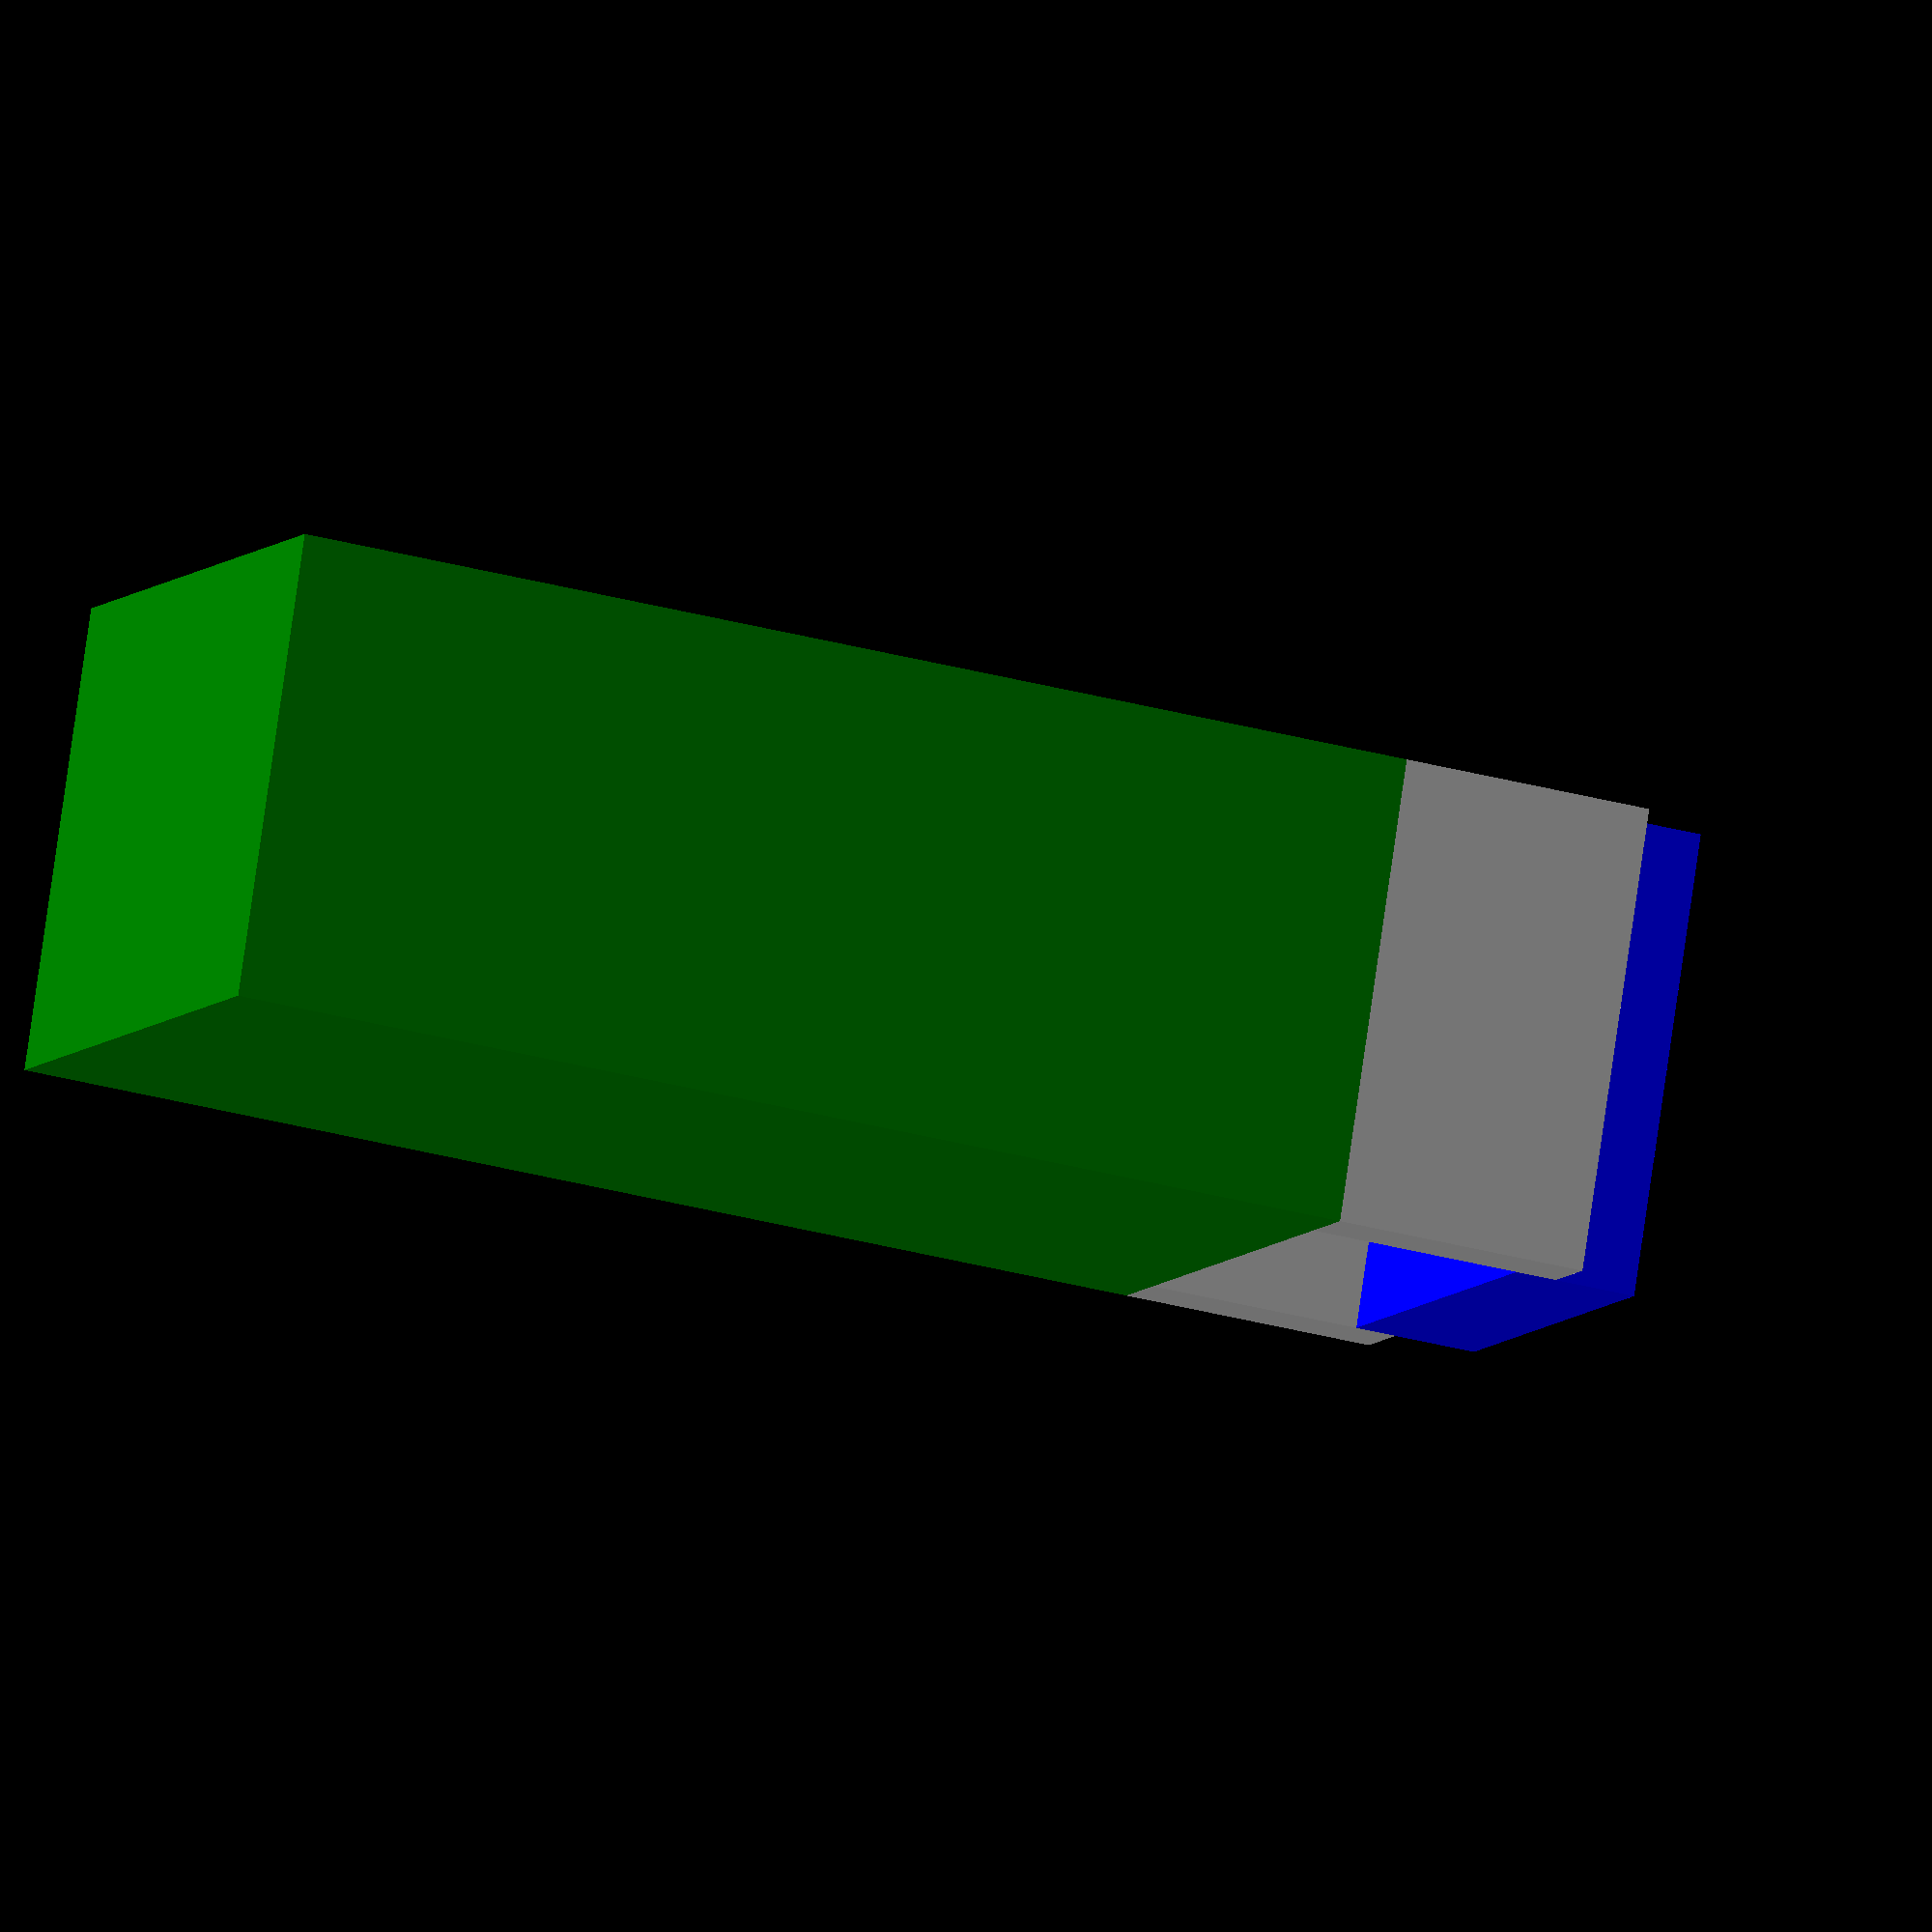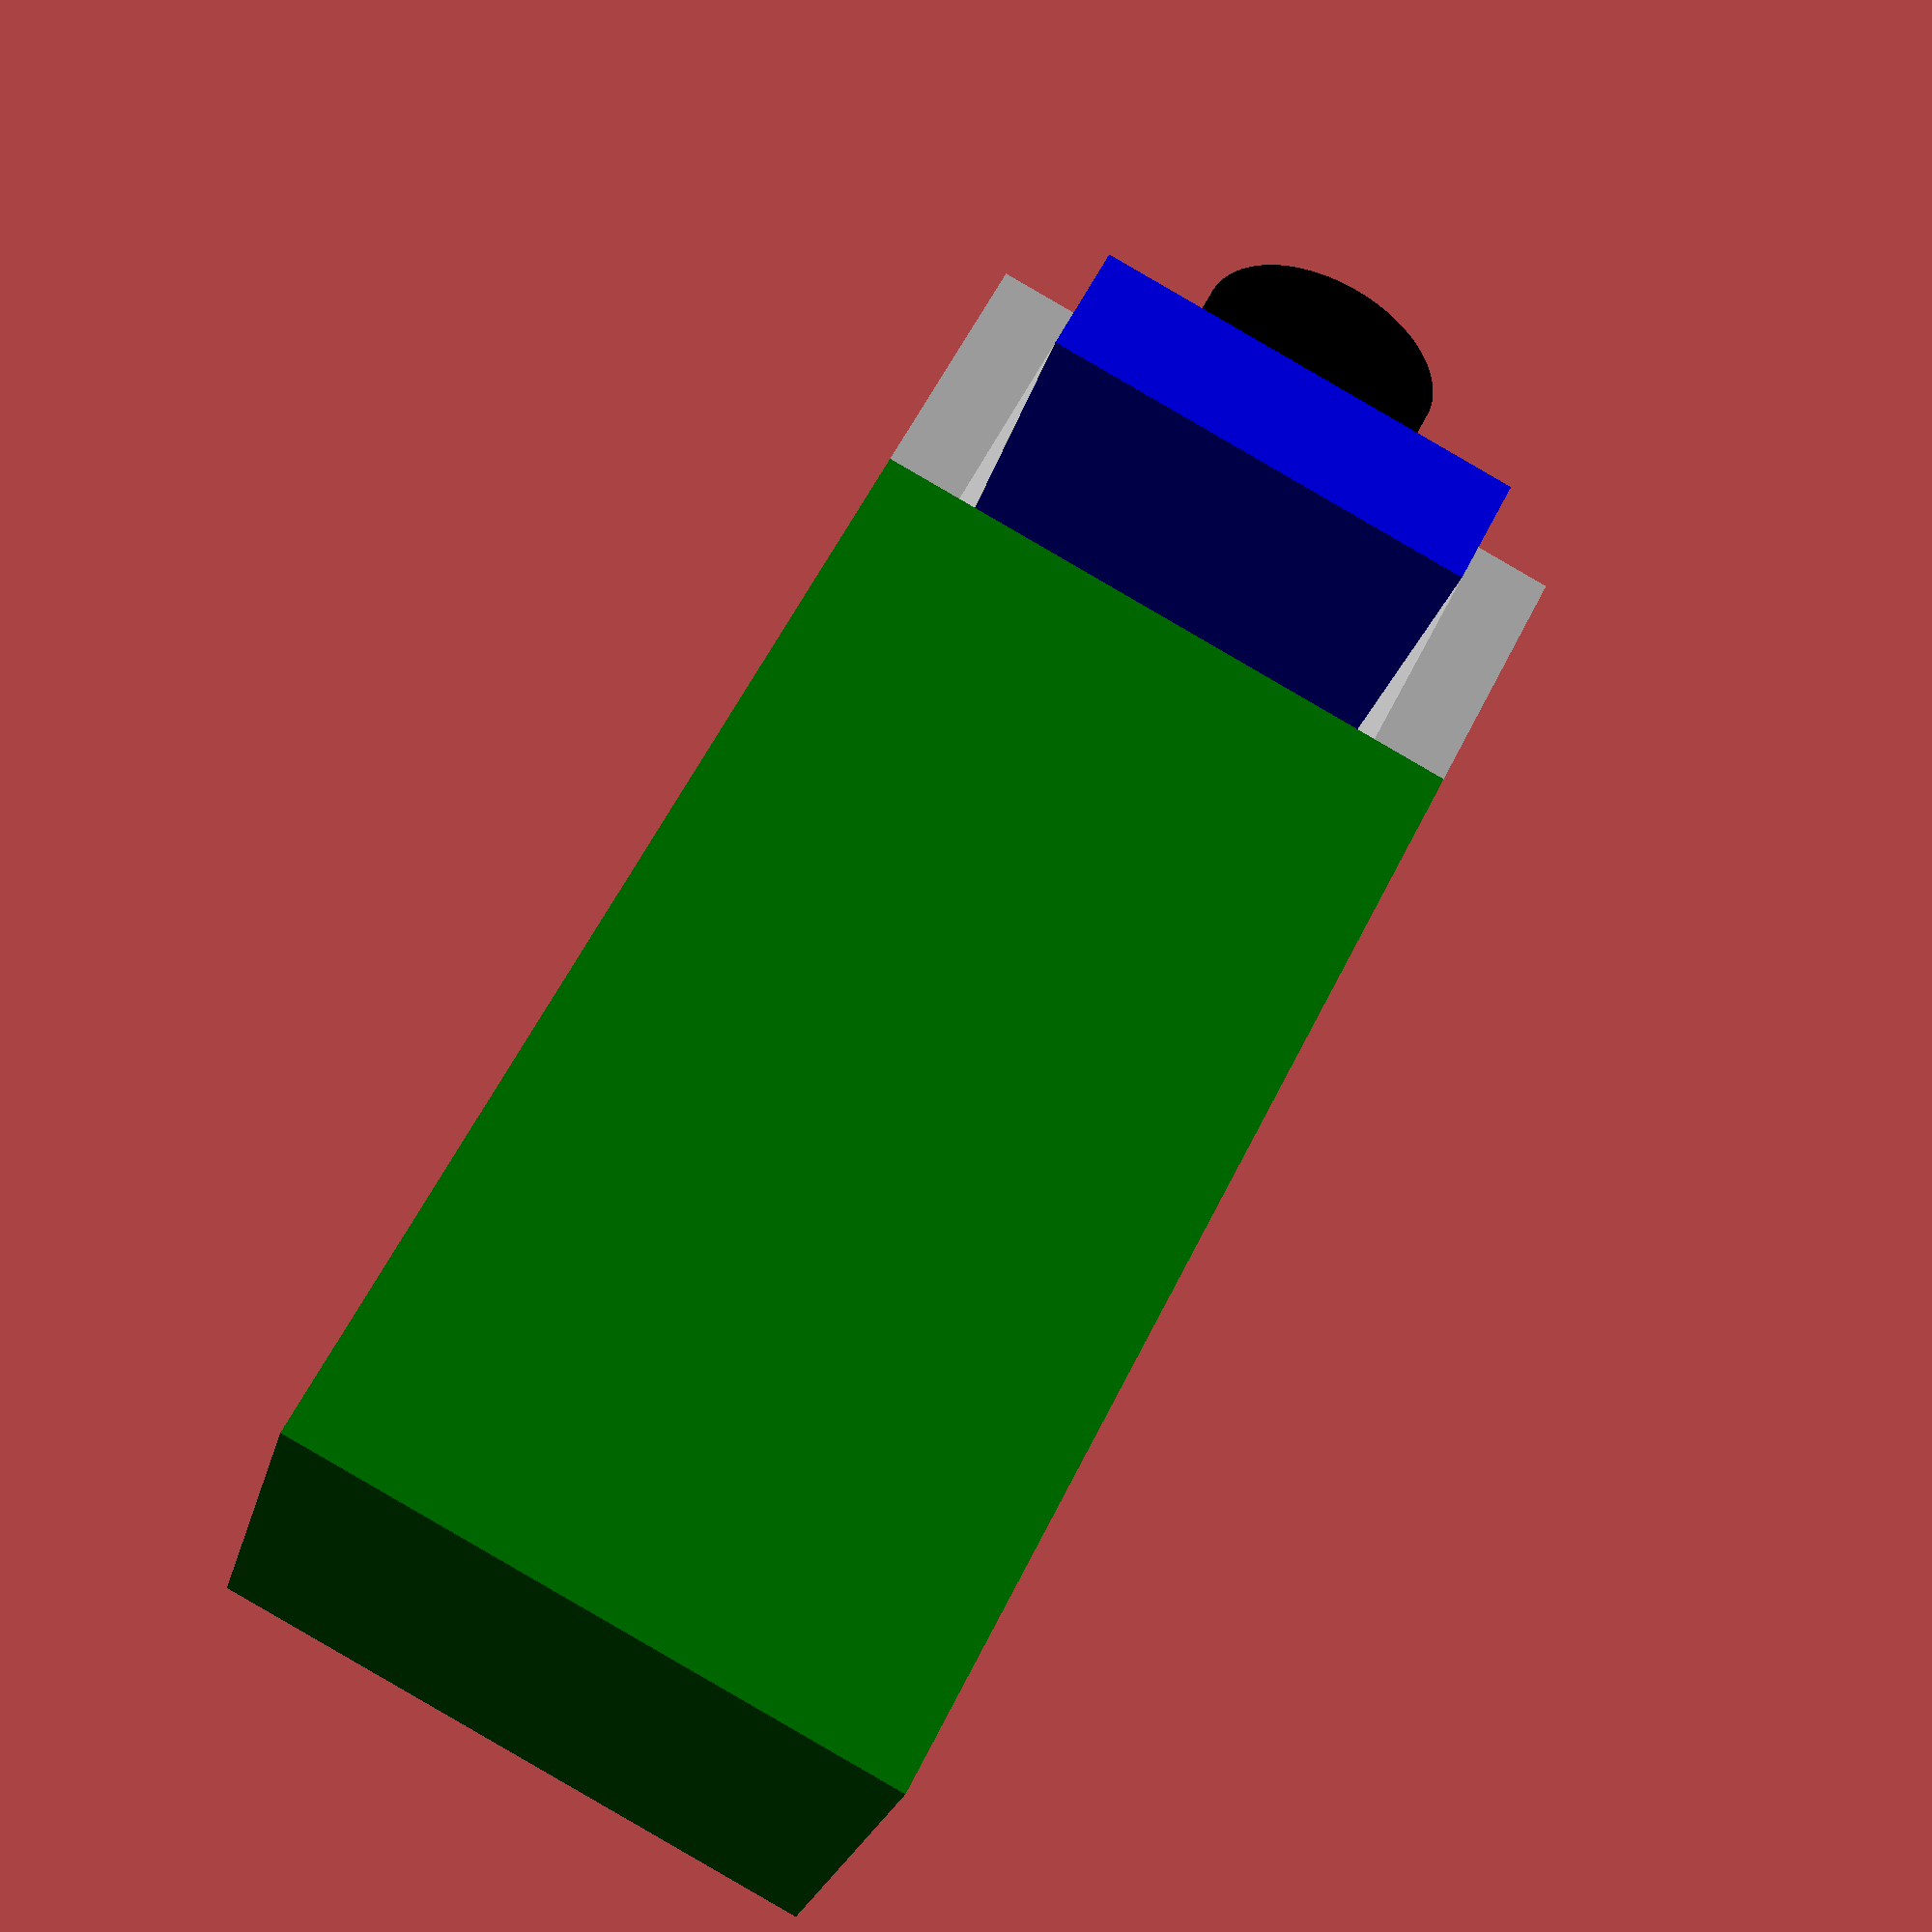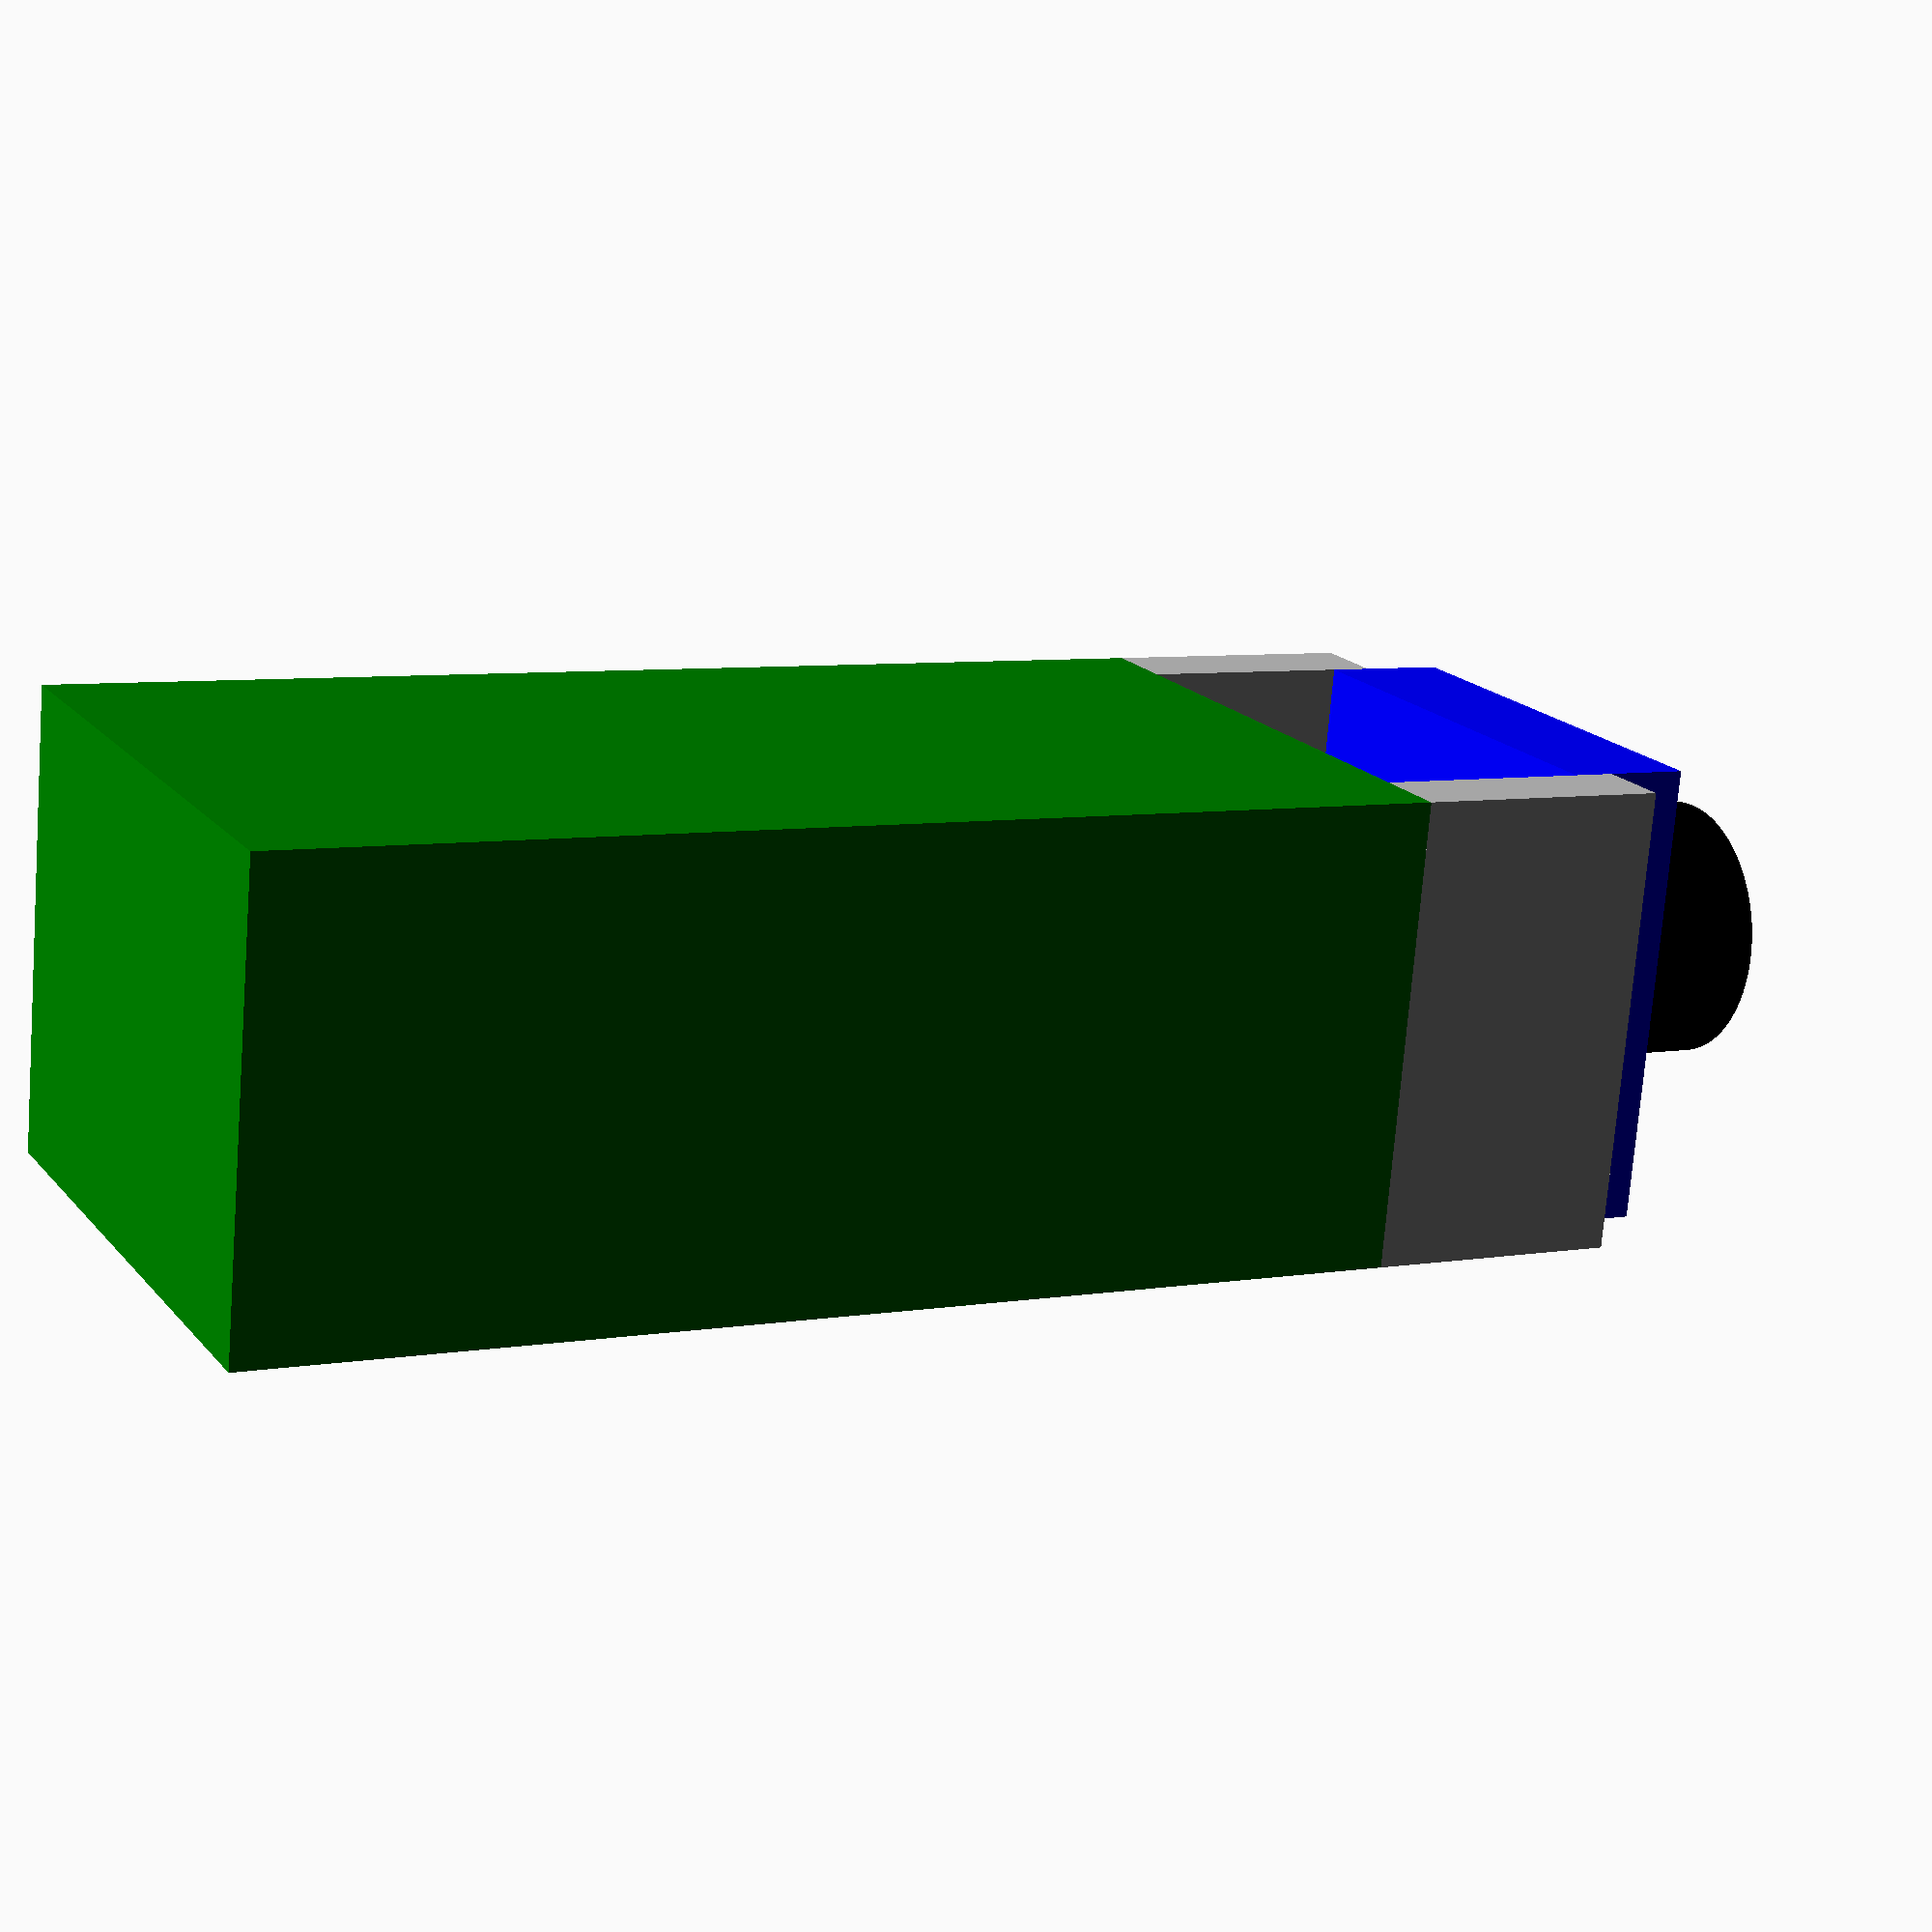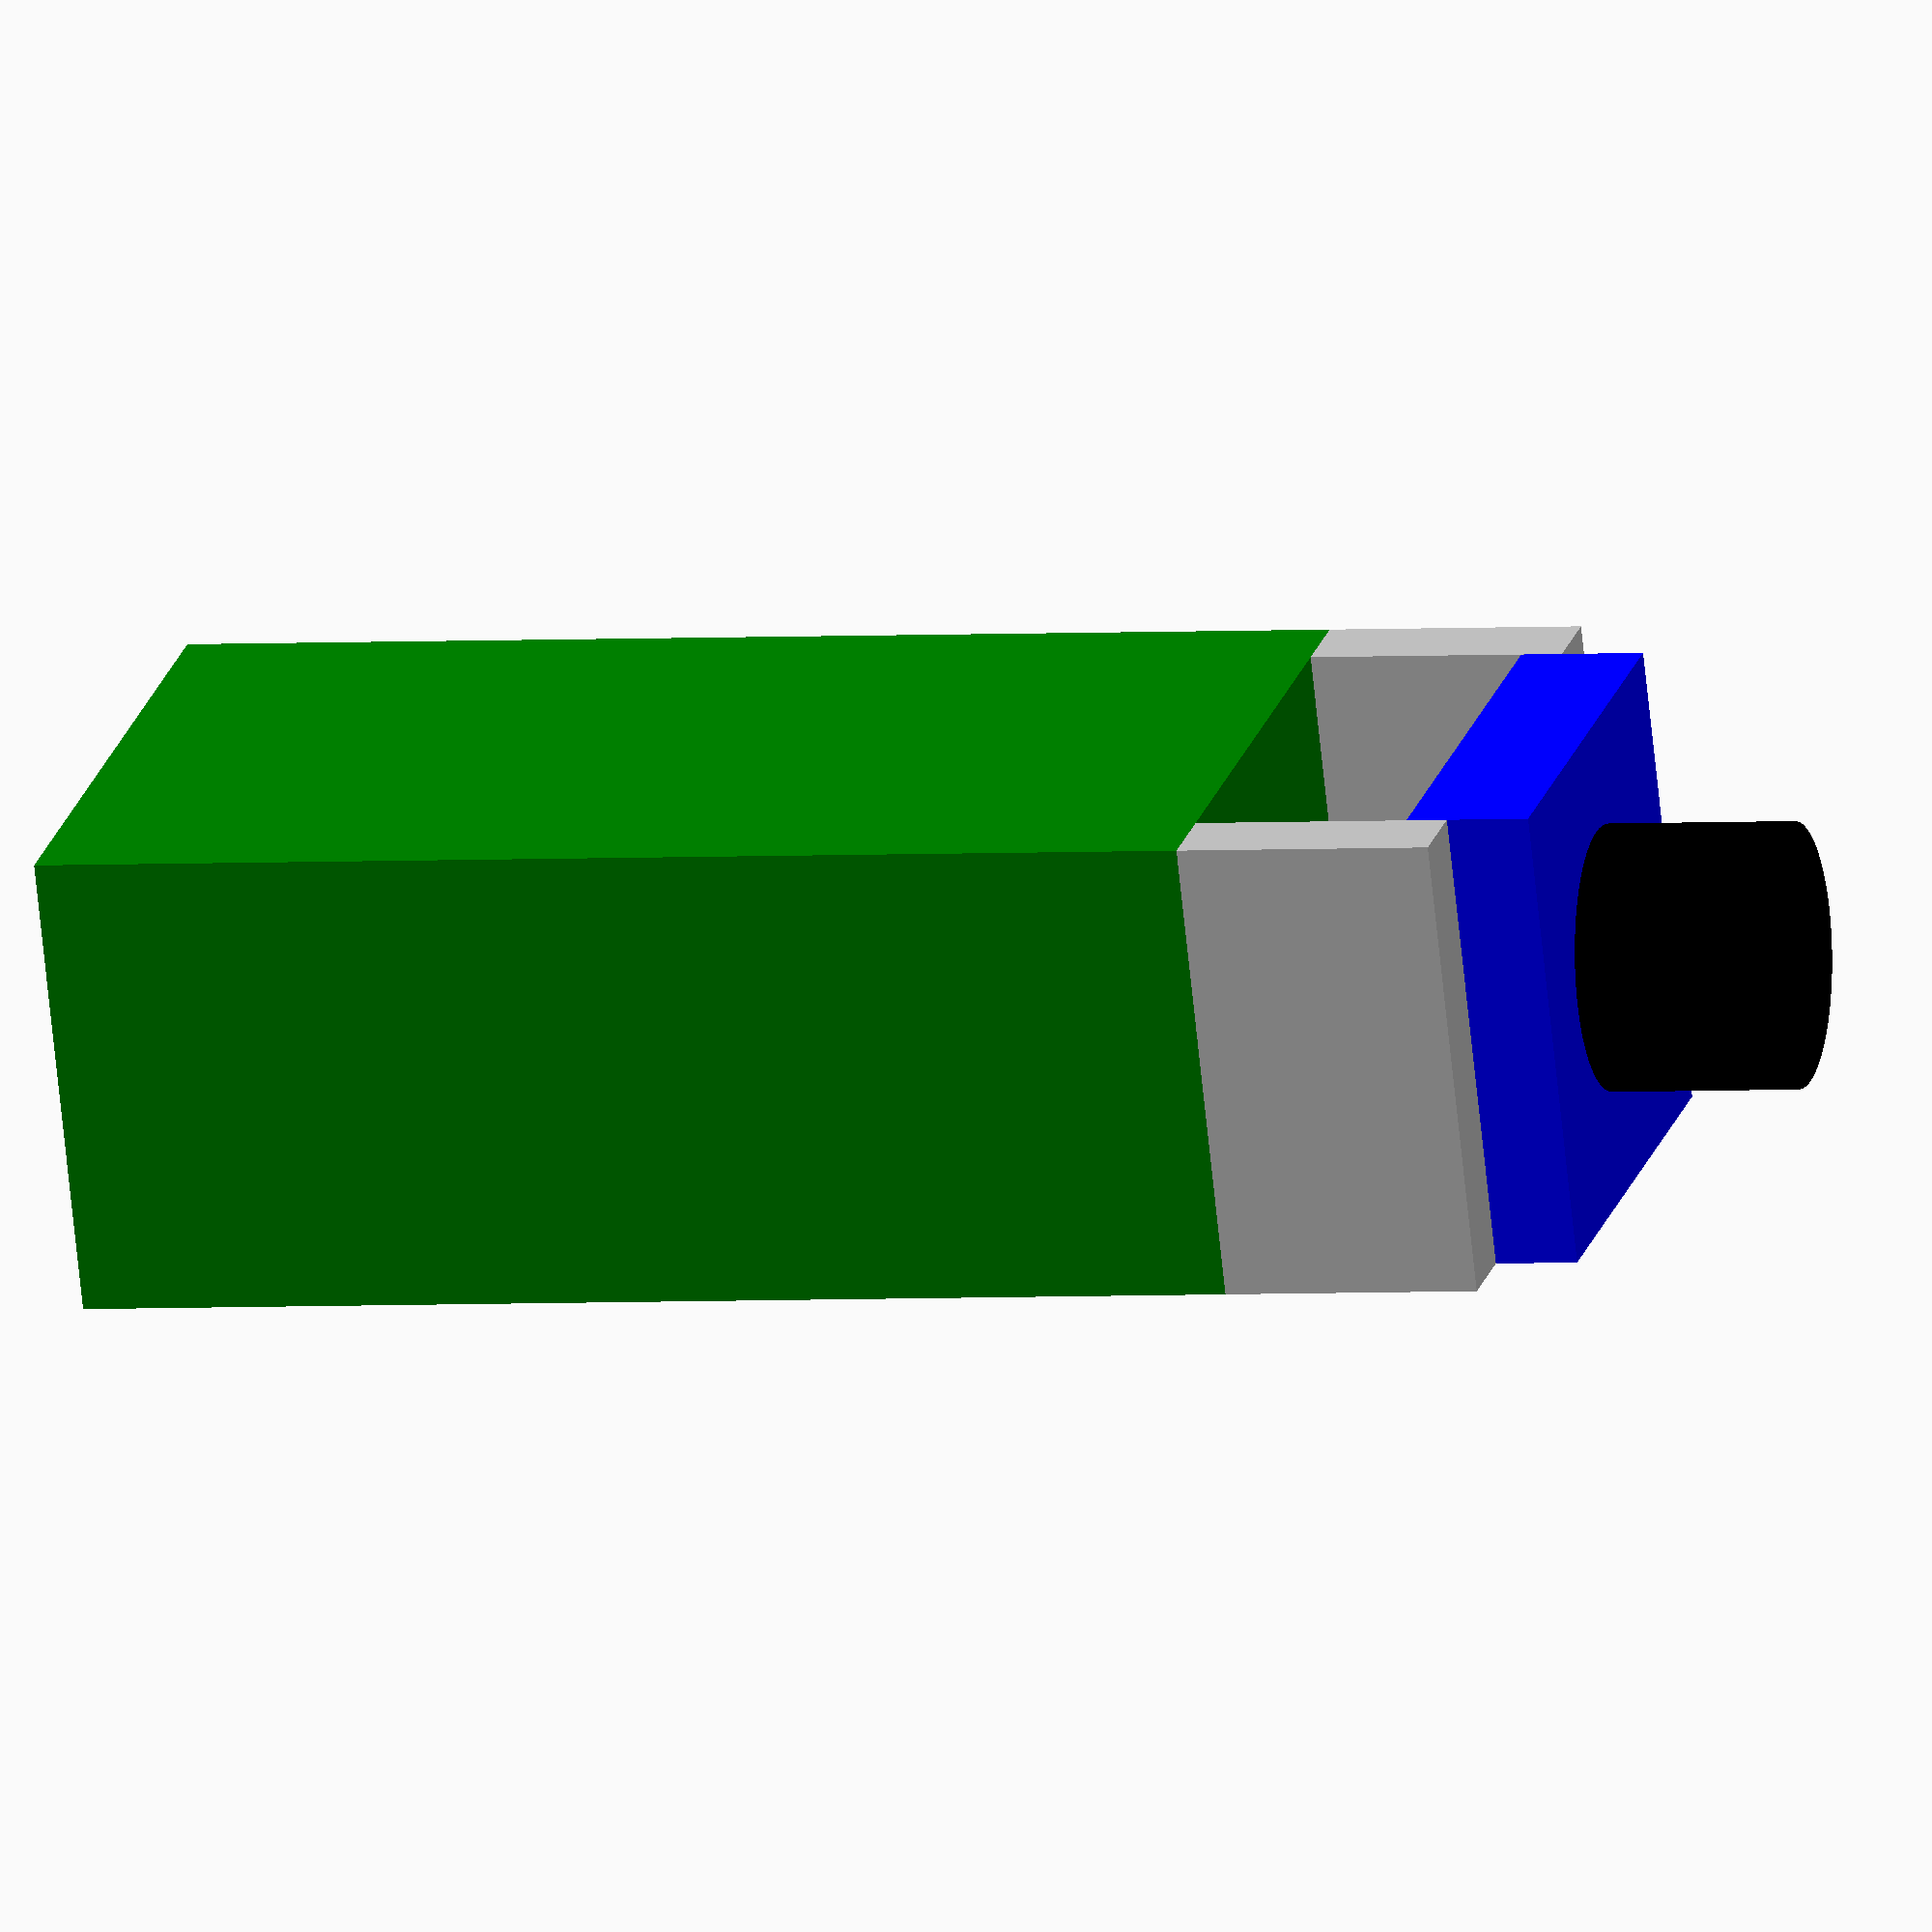
<openscad>
// m3 bolt negative space
// Part of http://vor.space by Futurice
// ©Futurice Oy, paul.houghton@futurice.com, CC-attribution-sharealike license, http://creativecommons.org/licenses/by-sa/4.0/

$fn=128;

base_side = 12;
base_height = 3.2;

button_radius = 6.8/2;
button_height = 4.9;

prong_width=2;
prong_length=base_height/2 + 5;

push_button();

module push_button() {
    color("blue") base();
    color("black") button();
    color("silver") prongs();
    color("green") translate([0,0,-prong_length]) hull() {
        prongs(length=30);
    }
}

module base() {
    translate([-base_side/2,-base_side/2,-base_height]) cube([base_side,base_side,base_height]);
}

module button() {
    cylinder(r=button_radius, h=button_height);
}

module prongs(length=prong_length) {
    prong(x=-base_side/2 - prong_width,l=length);
    prong(x=base_side/2,l=length);
}

module prong(x=0,l=prong_length) {
    translate([x,-base_side/2,-2*base_height/3 - l]) cube([prong_width,base_side,l]);
}

</openscad>
<views>
elev=31.3 azim=337.4 roll=248.5 proj=o view=solid
elev=121.1 azim=164.9 roll=333.7 proj=p view=wireframe
elev=353.6 azim=349.8 roll=243.2 proj=p view=solid
elev=182.7 azim=156.9 roll=254.7 proj=o view=wireframe
</views>
